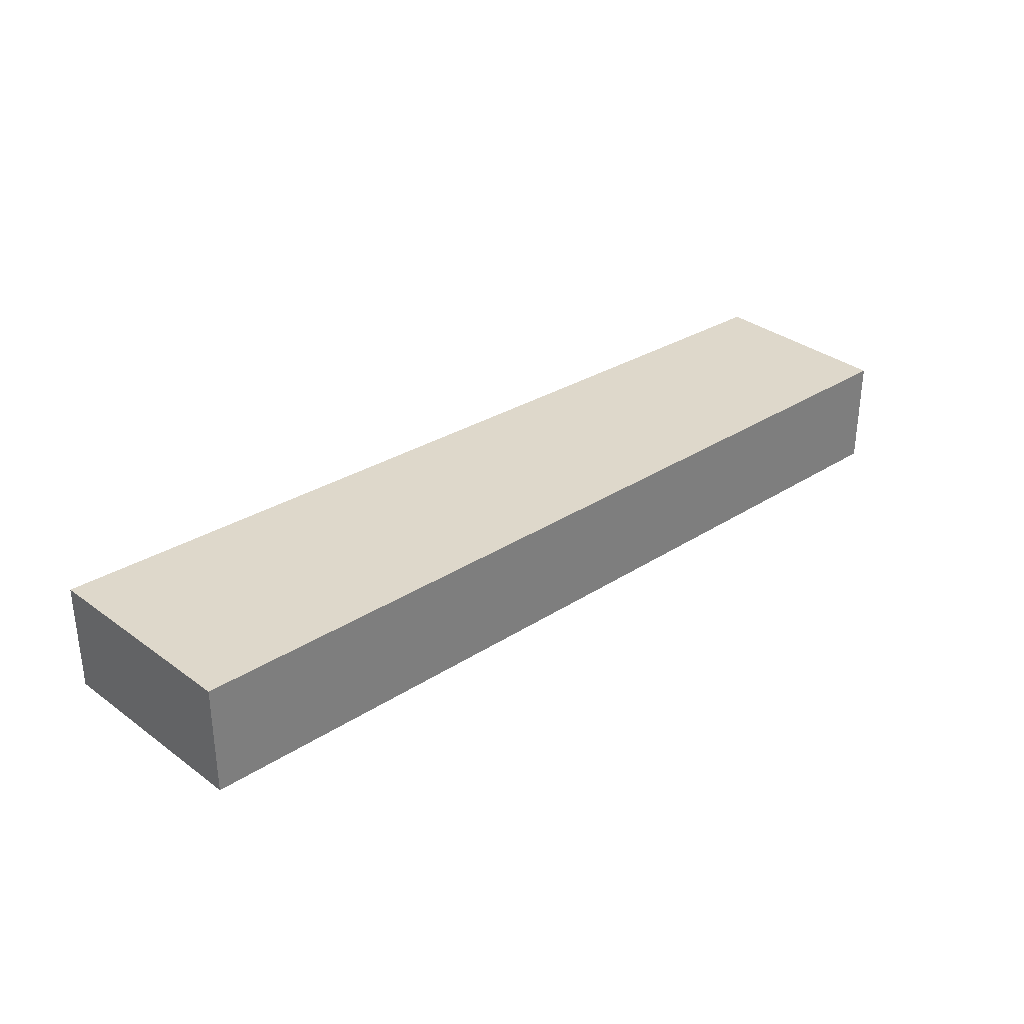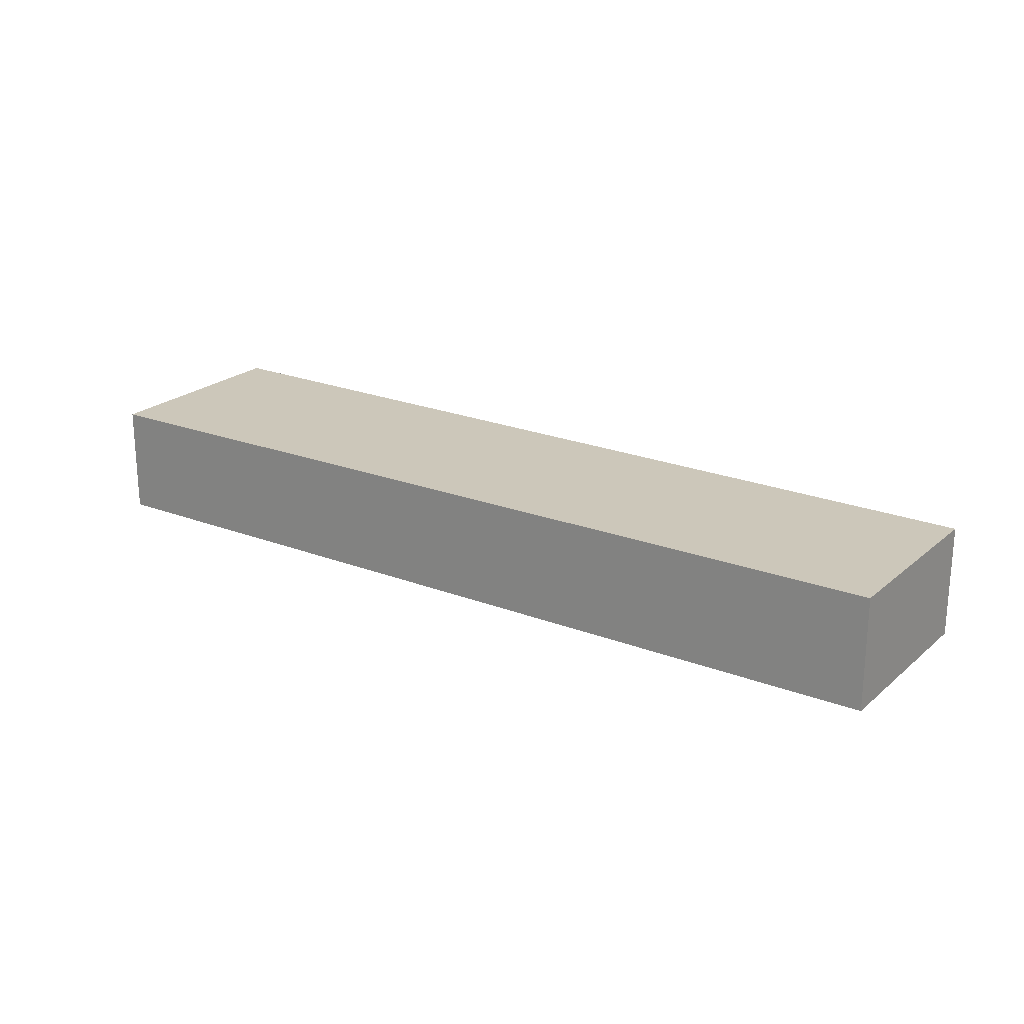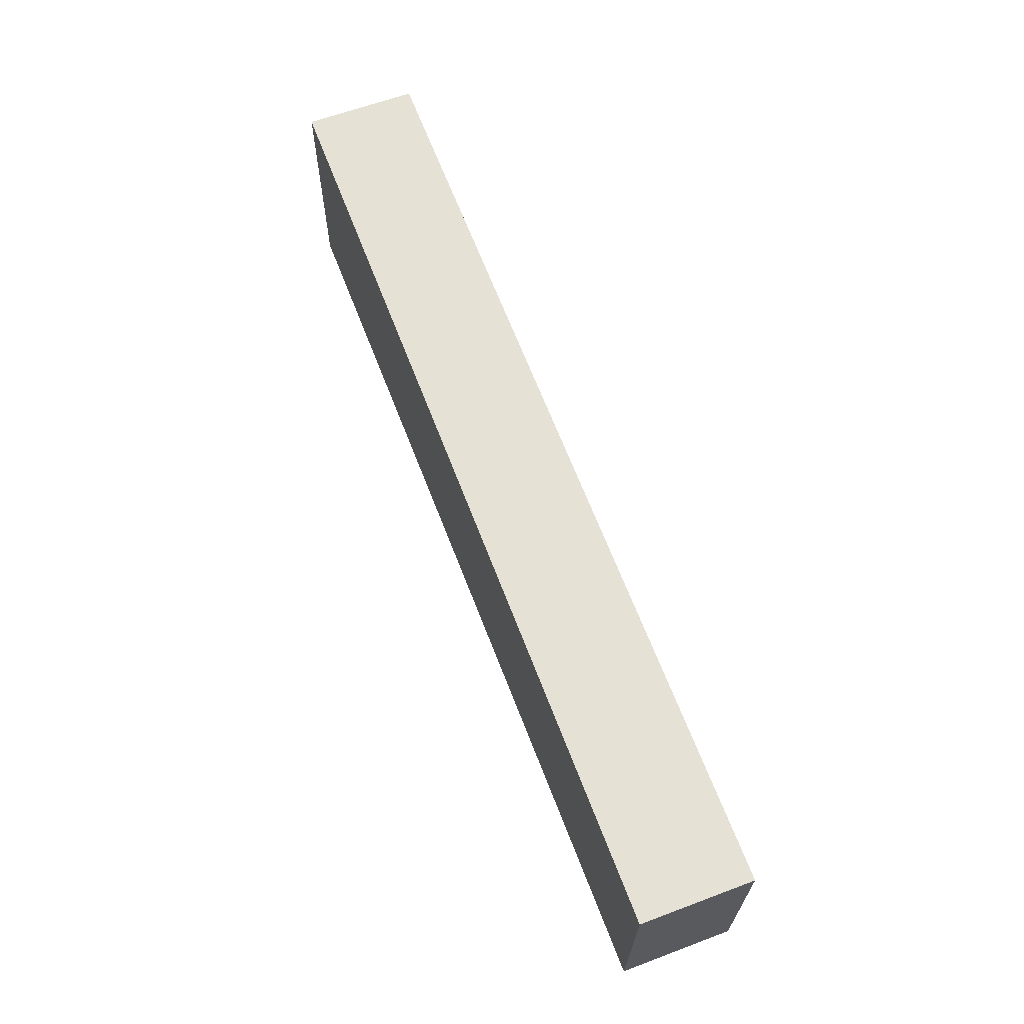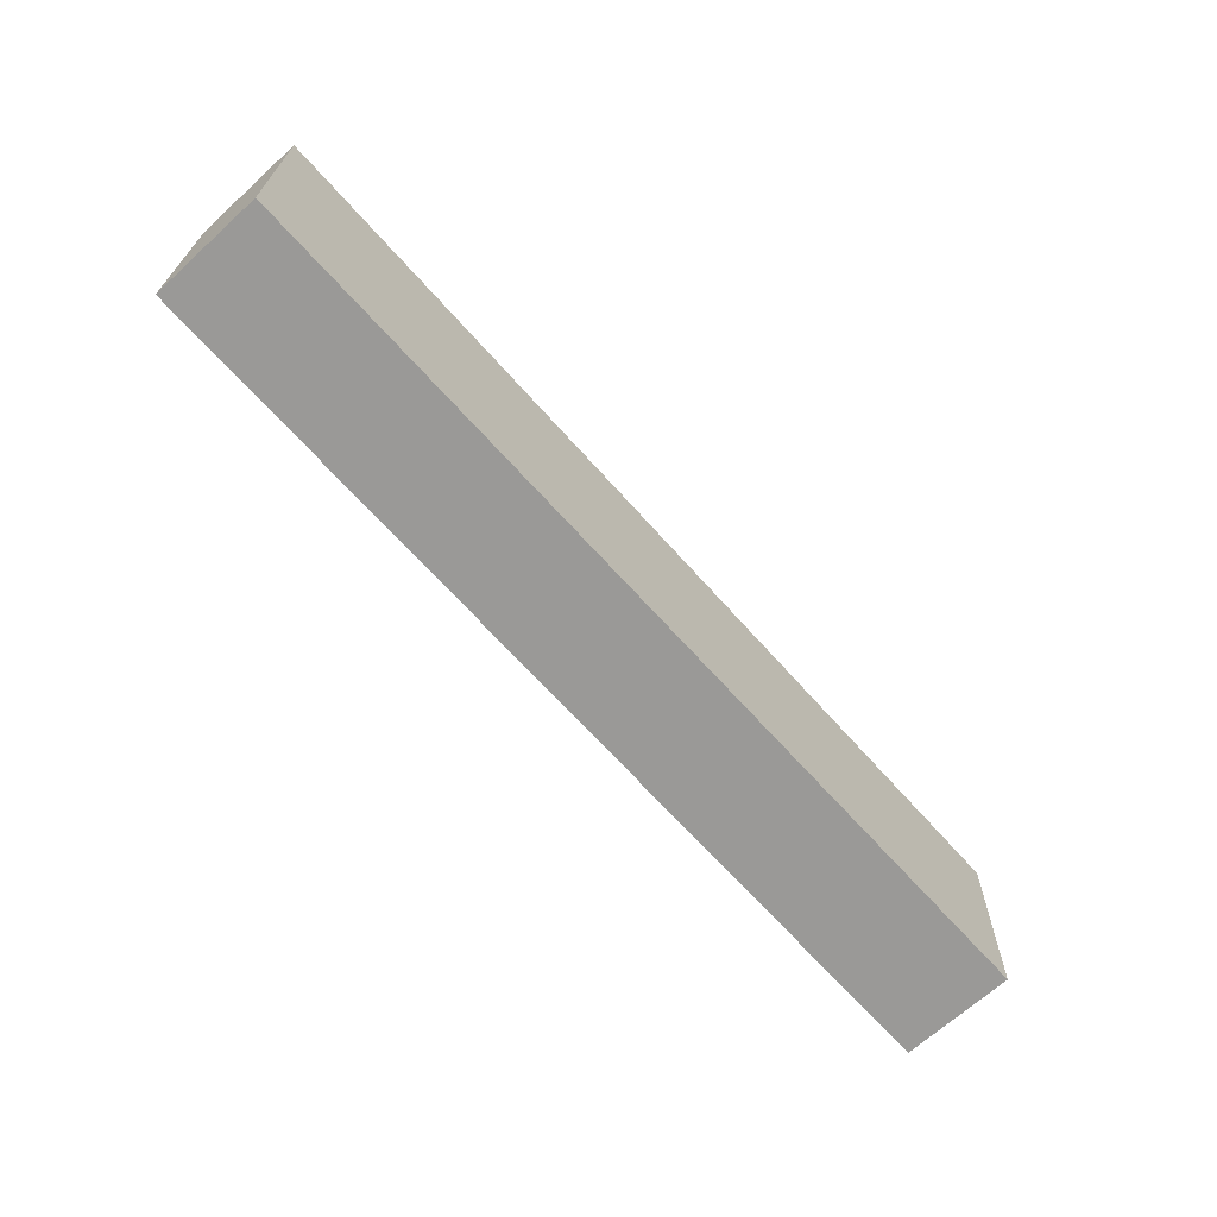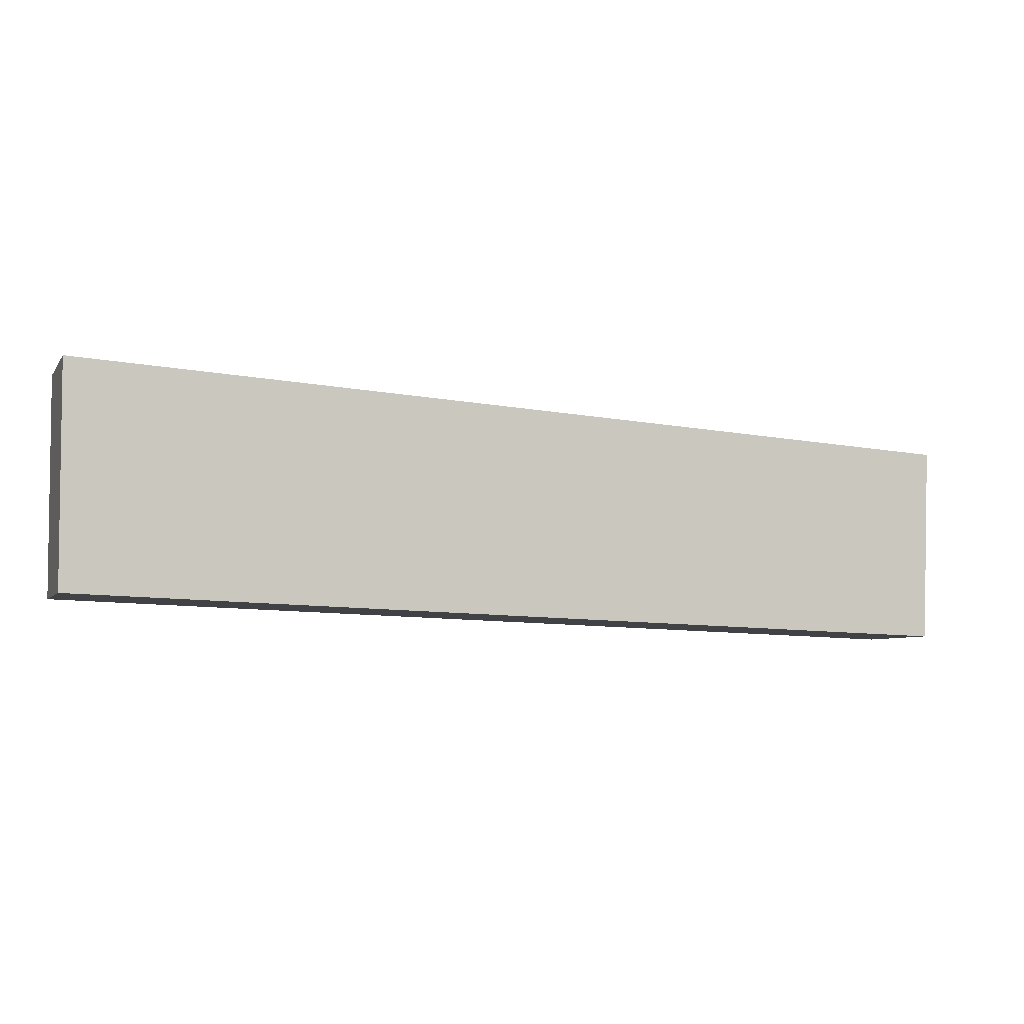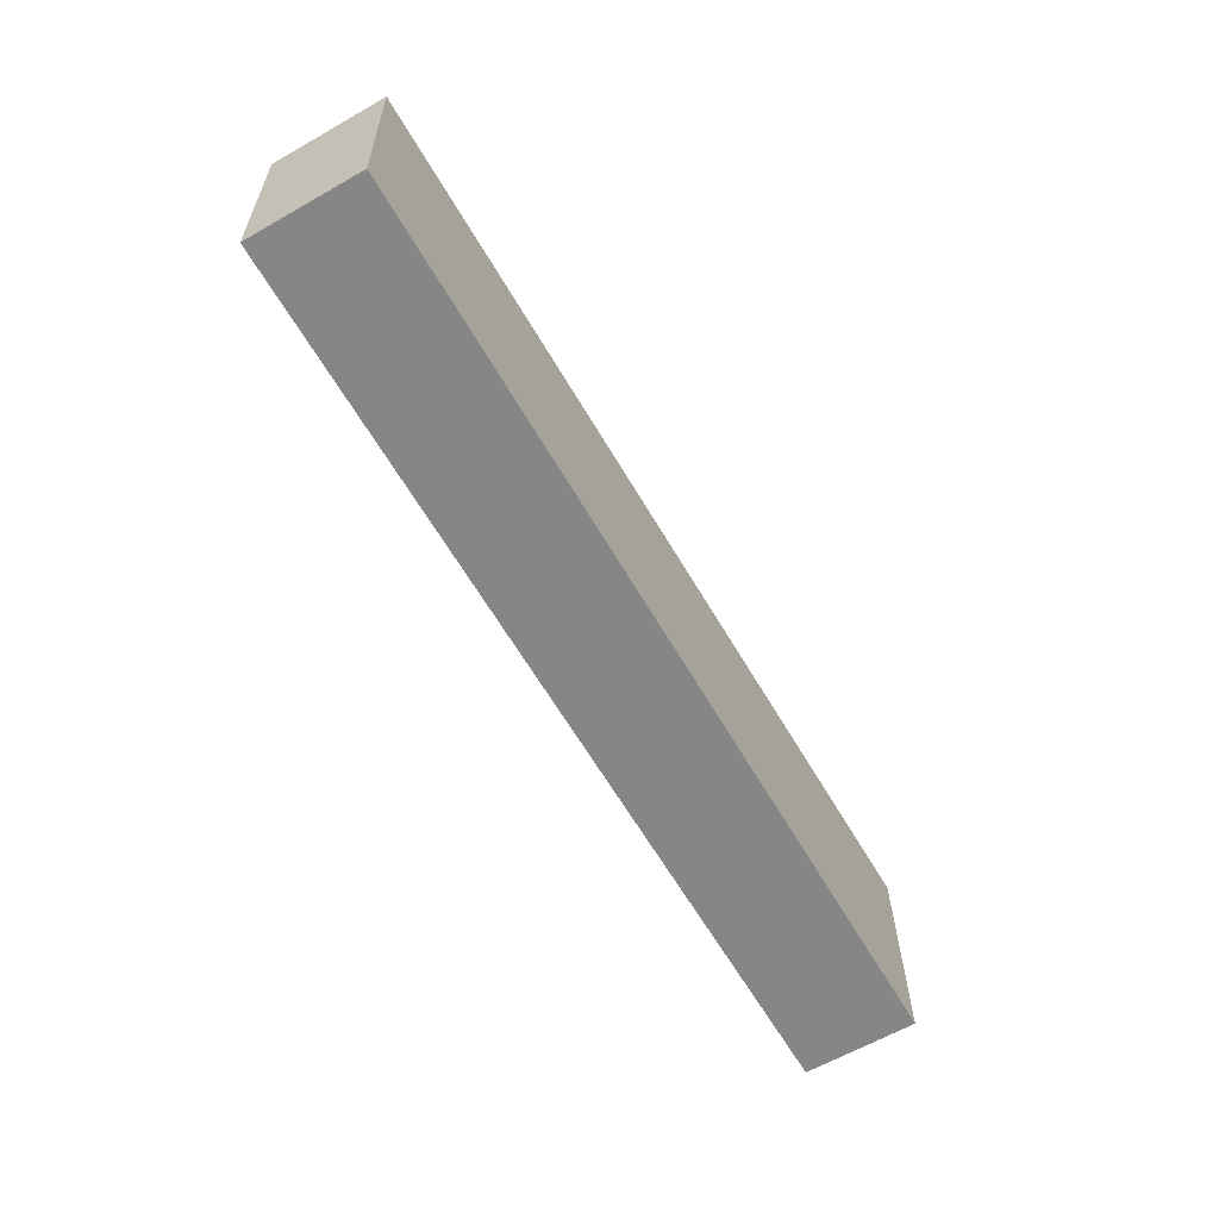
<metadata>
{"format":"obj","ext":"obj","renderer":"f3d","projection":"perspective","resolution":1024,"background":"white","views":[{"elev":31.6,"azim":135.9,"up":"+Y"},{"elev":21.4,"azim":-147.4,"up":"+Y"},{"elev":61.9,"azim":-110.9,"up":"+Z"},{"elev":-67.8,"azim":132.4,"up":"+Z"},{"elev":-5.9,"azim":160.7,"up":"+Z"},{"elev":-63.6,"azim":-60.2,"up":"+Z"}]}
</metadata>
<code>
v  4.369 0.529 -0.8
v  0 0.529 3.239e-17
v  4.375 0.529 0.247
v  0.038 0.529 -0.94
v  0 0 0
v  4.375 -1.512e-17 0.247
v  4.369 4.899e-17 -0.8
v  0.038 5.756e-17 -0.94
g defaultobject
f 1 2 3
f 2 1 4
f 5 3 2
f 3 5 6
f 6 1 3
f 1 6 7
f 7 4 1
f 4 7 8
f 8 2 4
f 2 8 5
f 5 7 6
f 7 5 8

</code>
